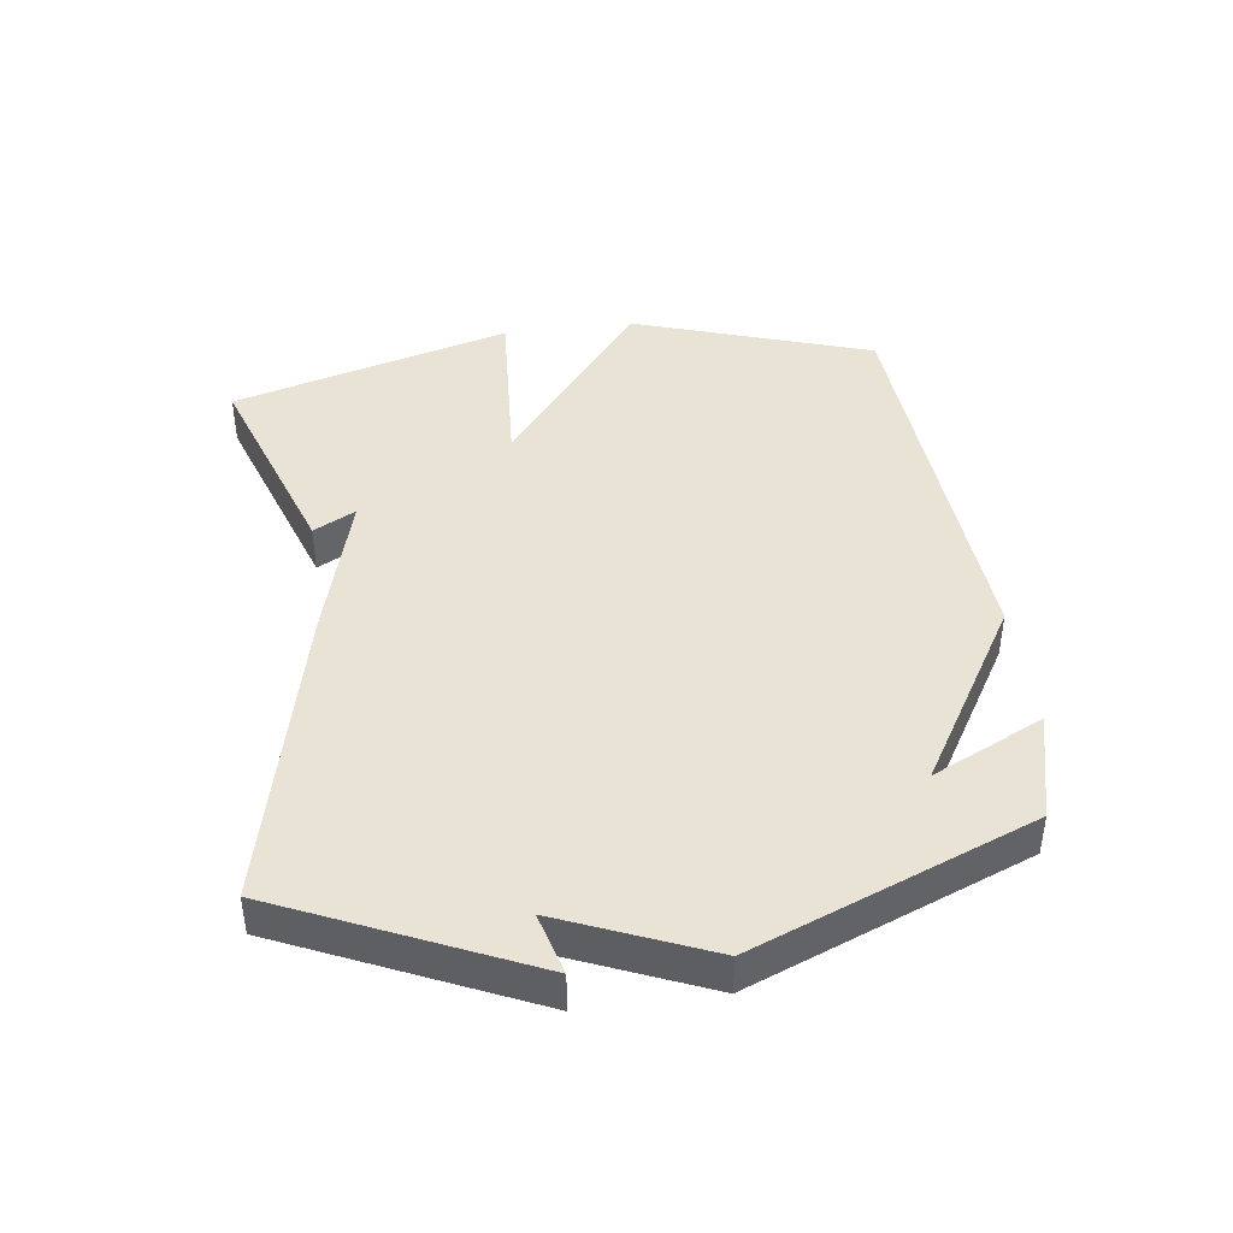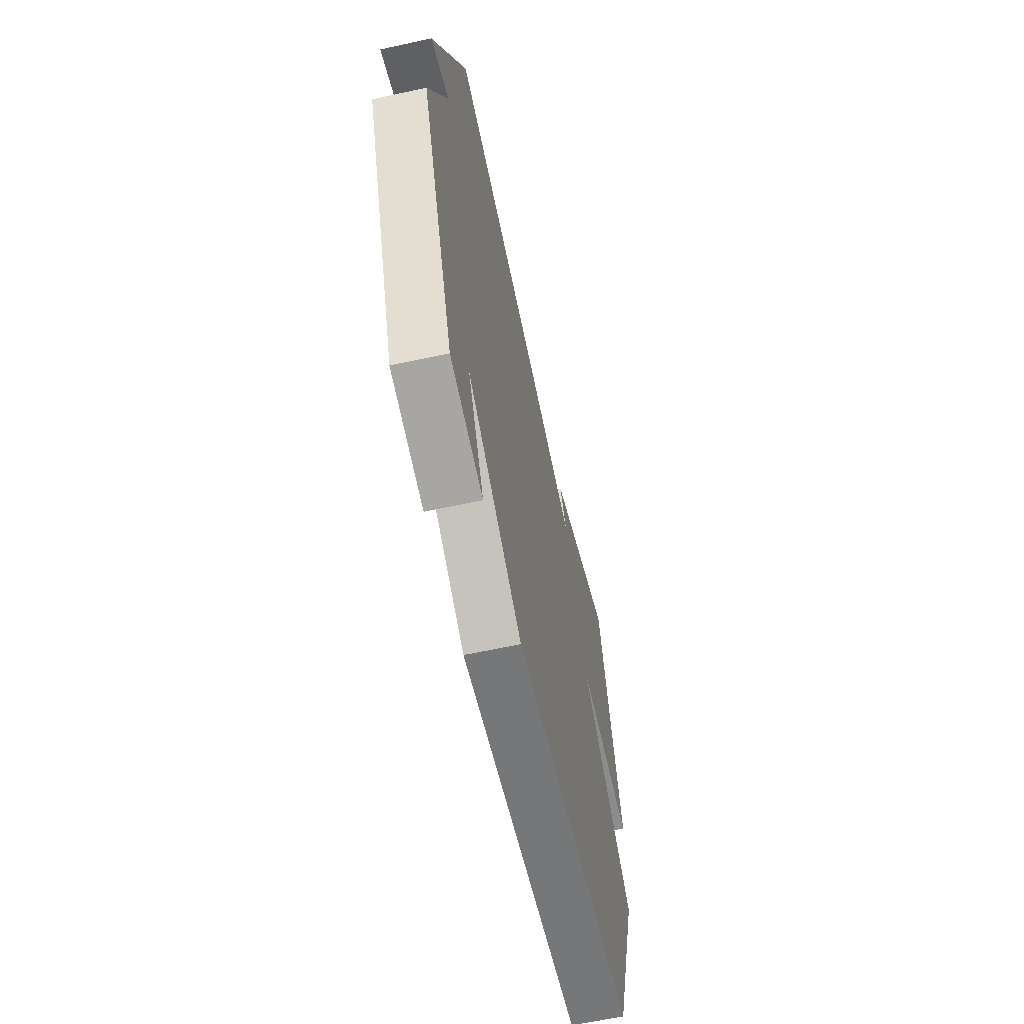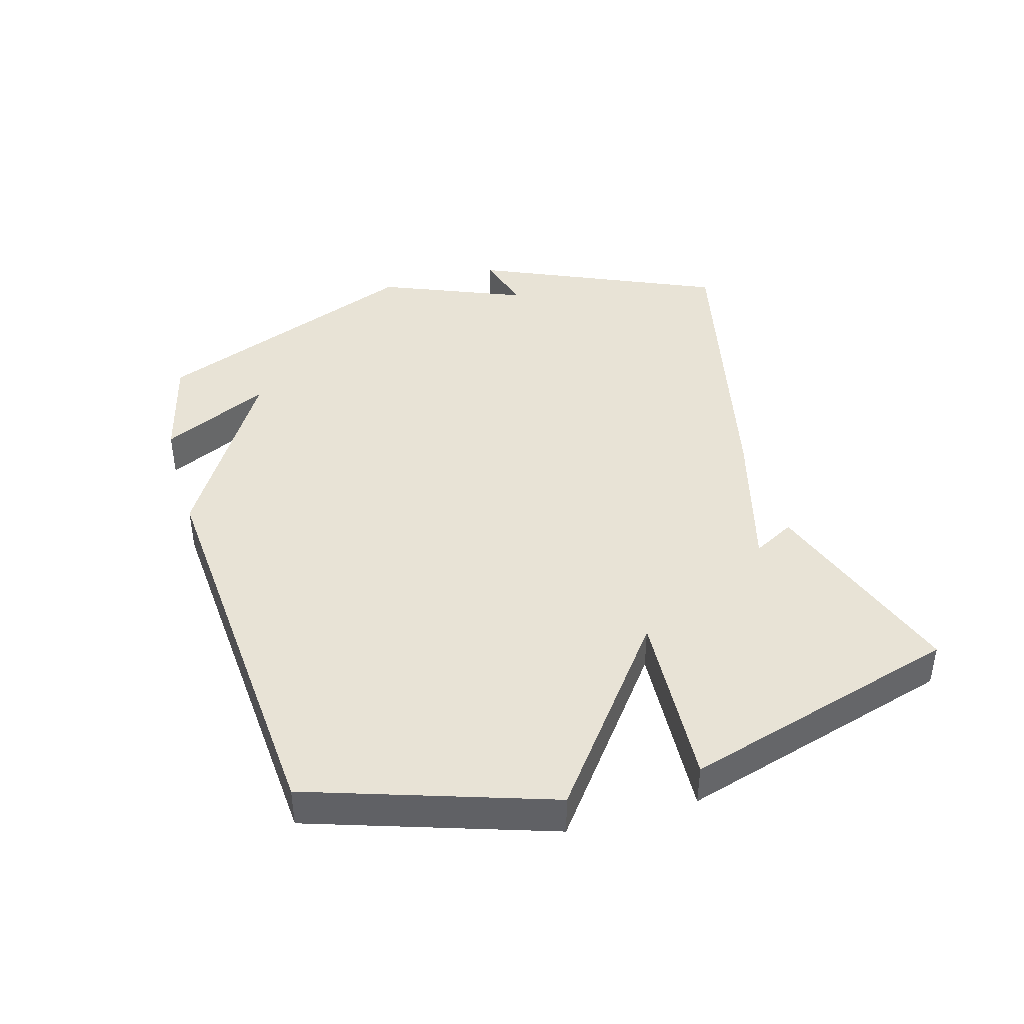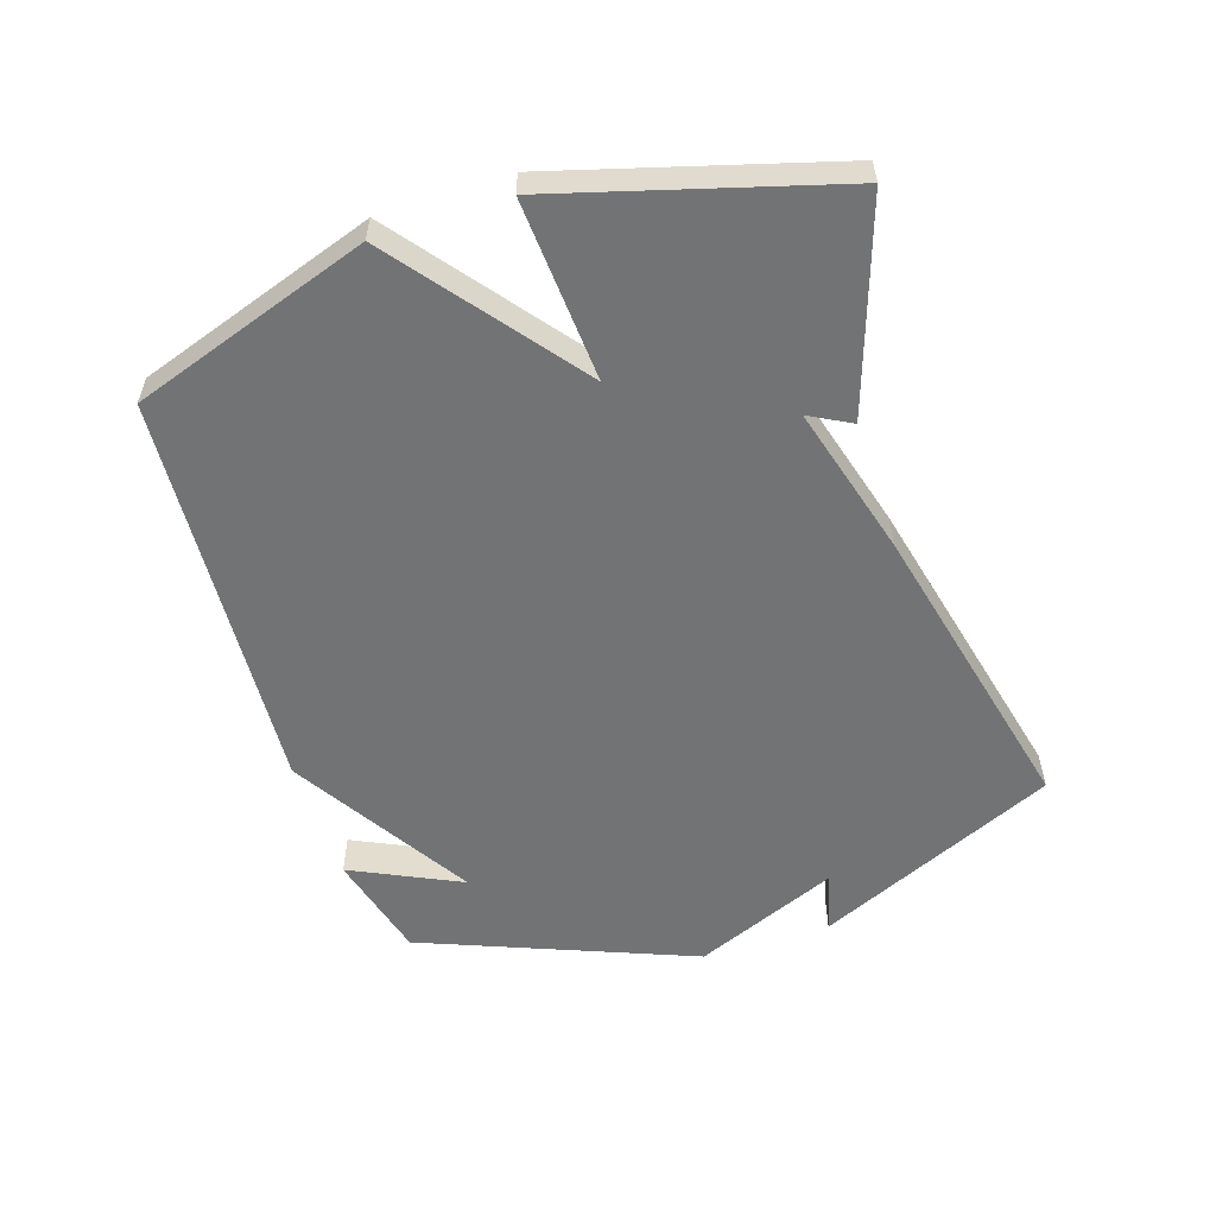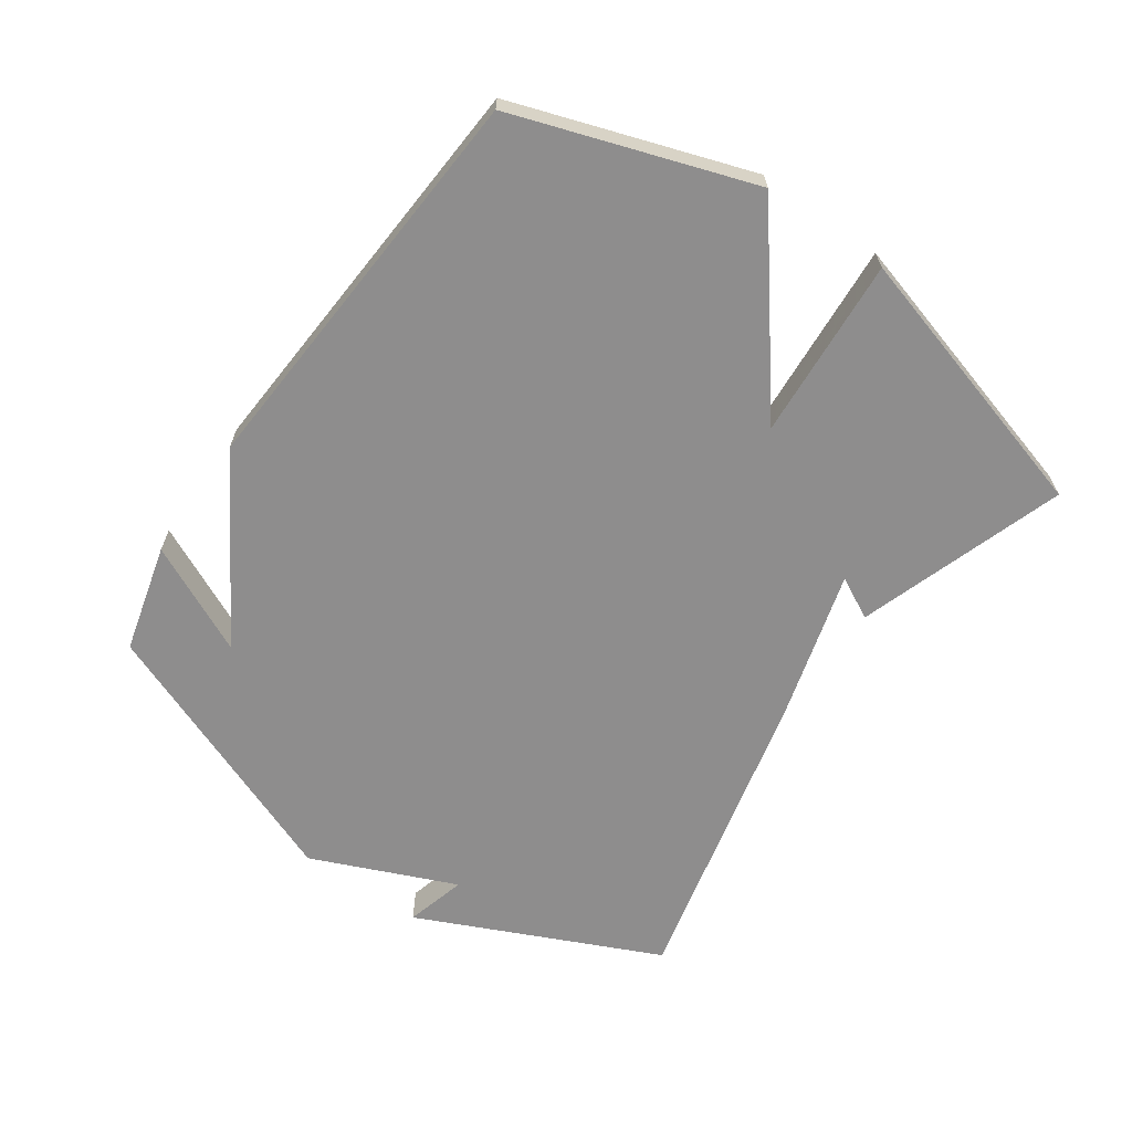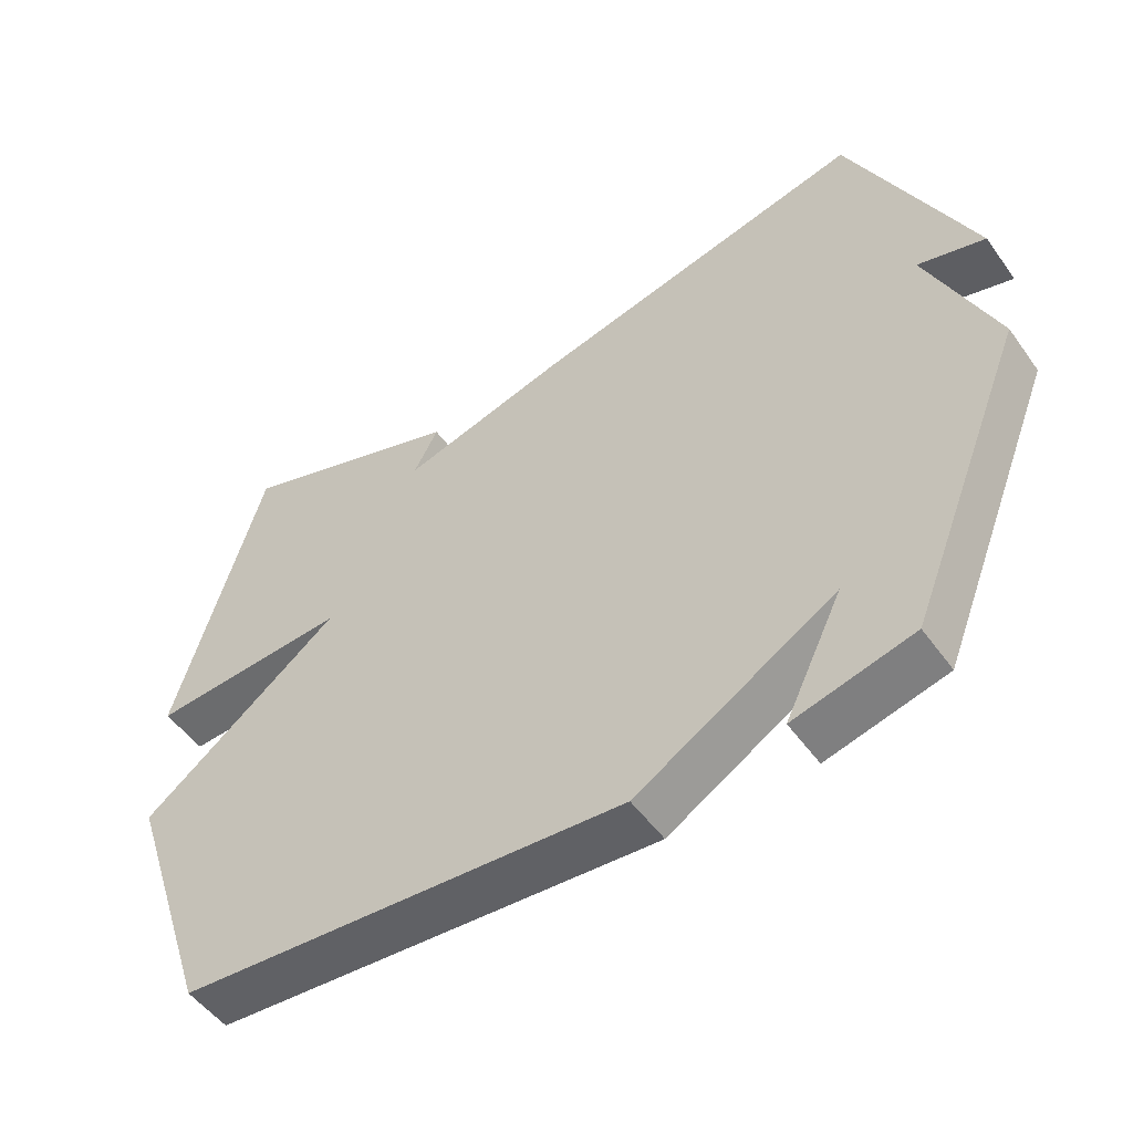
<metadata>
{"format":"obj","ext":"obj","renderer":"f3d","projection":"perspective","resolution":1024,"background":"white","views":[{"elev":42.2,"azim":82.4,"up":"+Y"},{"elev":-60.7,"azim":102.6,"up":"+Z"},{"elev":41.5,"azim":-106.3,"up":"+Y"},{"elev":-55.7,"azim":-71.9,"up":"+Y"},{"elev":-64.7,"azim":-124.7,"up":"+Y"},{"elev":-51.3,"azim":34.6,"up":"+Z"}]}
</metadata>
<code>
v -0.5 0.07 0.5
v -0.177 0.07 0.39
v -0.212 0.07 0.325
v 0.023 0.07 0.39
v 0.5 0.07 0.5
v 0.67 0.07 0.124
v 0.575 0.07 0.15
v 0.67 0.07 -0.076
v 0.5 0.07 -0.5
v 0.331 0.07 -0.543
v 0.413 0.07 -0.373
v 0.131 0.07 -0.543
v -0.5 0.07 -0.5
v -0.624 0.07 -0.13
v -0.342 0.07 0.088
v -0.624 0.07 0.07
v -0.5 0 0.5
v -0.177 0 0.39
v -0.212 0 0.325
v 0.023 0 0.39
v 0.5 0 0.5
v 0.67 0 0.124
v 0.575 0 0.15
v 0.67 0 -0.076
v 0.5 0 -0.5
v 0.331 0 -0.543
v 0.413 0 -0.373
v 0.131 0 -0.543
v -0.5 0 -0.5
v -0.624 0 -0.13
v -0.342 0 0.088
v -0.624 0 0.07
f 1 2 3
f 16 1 3
f 15 16 3
f 13 14 15
f 12 13 15
f 11 12 15
f 3 4 5
f 15 3 5
f 11 15 5
f 8 9 10 11
f 7 8 11
f 7 11 5
f 5 6 7
f 19 18 17
f 19 17 32
f 19 32 31
f 31 30 29
f 31 29 28
f 31 28 27
f 21 20 19
f 21 19 31
f 21 31 27
f 27 26 25 24
f 27 24 23
f 21 27 23
f 23 22 21
f 1 17 18 2
f 2 18 19 3
f 3 19 20 4
f 4 20 21 5
f 5 21 22 6
f 6 22 23 7
f 7 23 24 8
f 8 24 25 9
f 9 25 26 10
f 10 26 27 11
f 11 27 28 12
f 12 28 29 13
f 13 29 30 14
f 14 30 31 15
f 15 31 32 16
f 16 32 17 1

</code>
